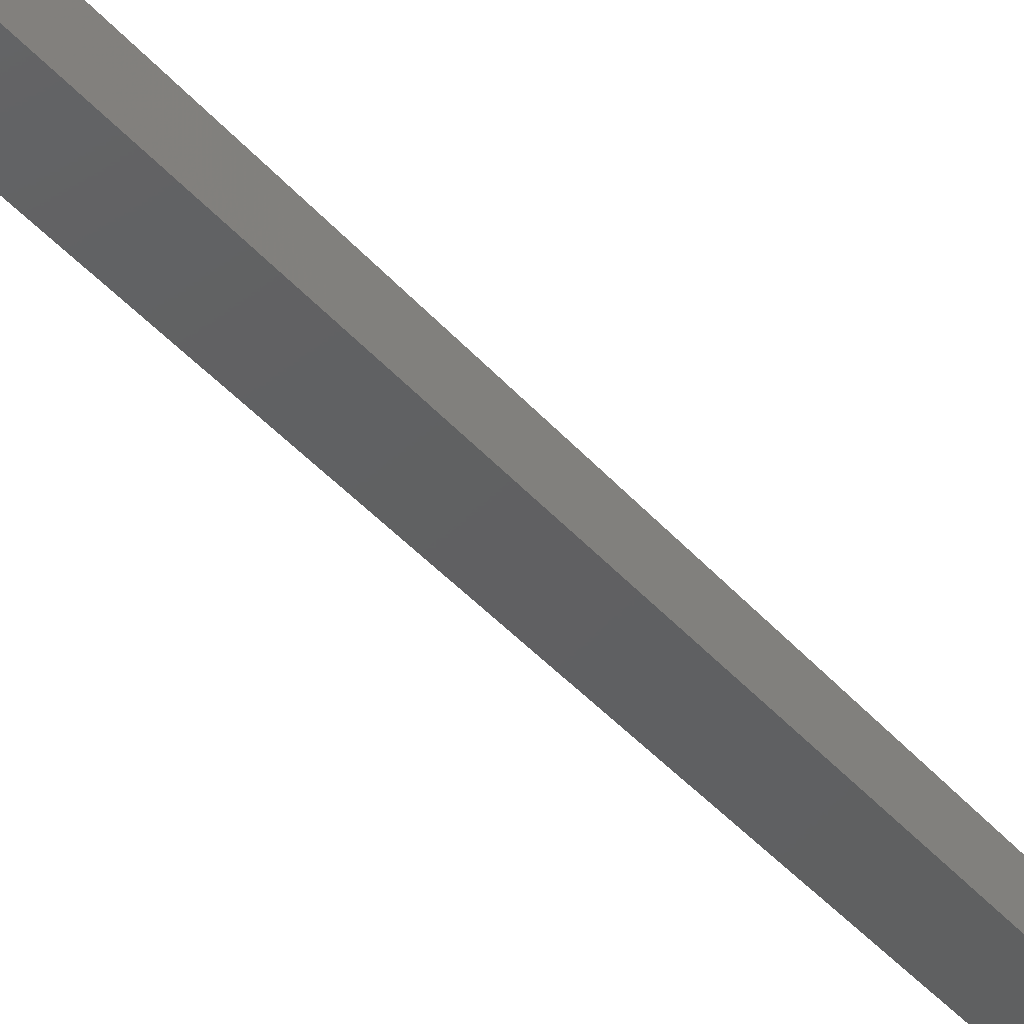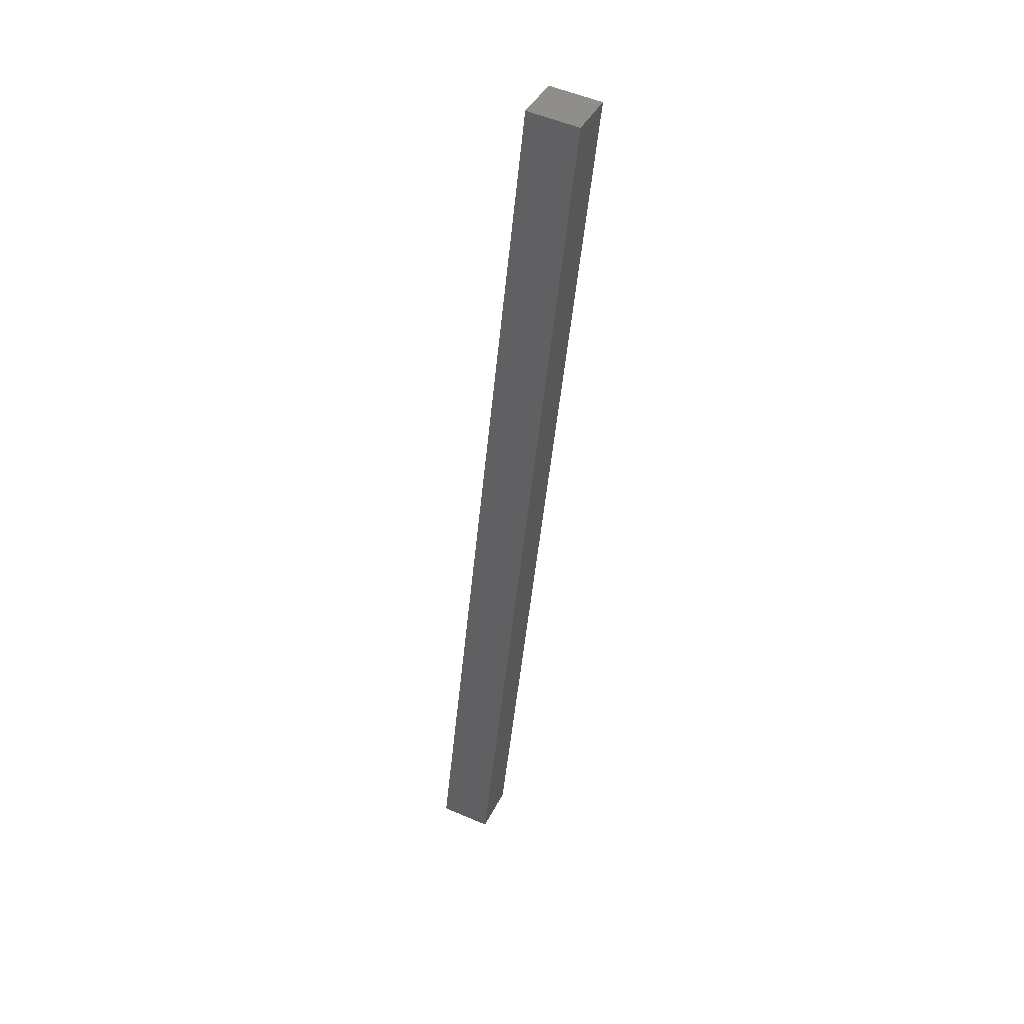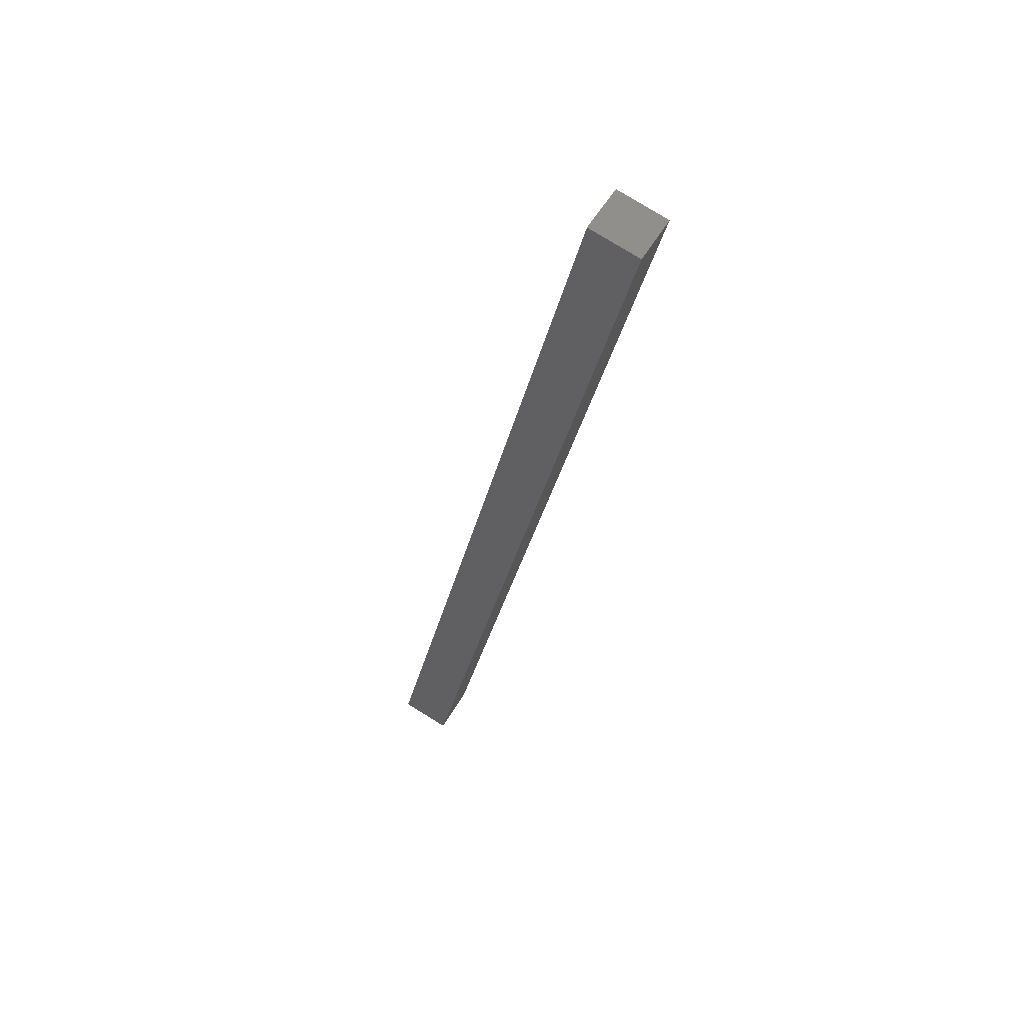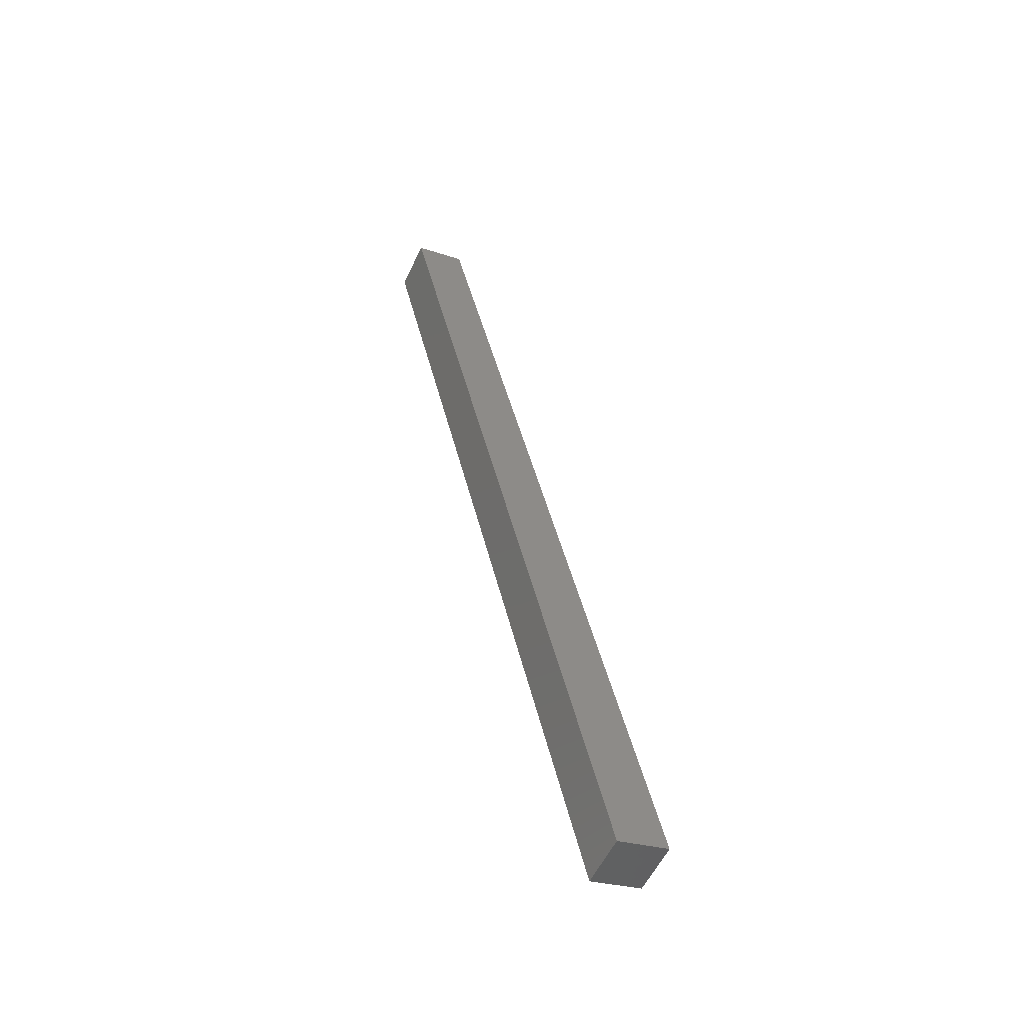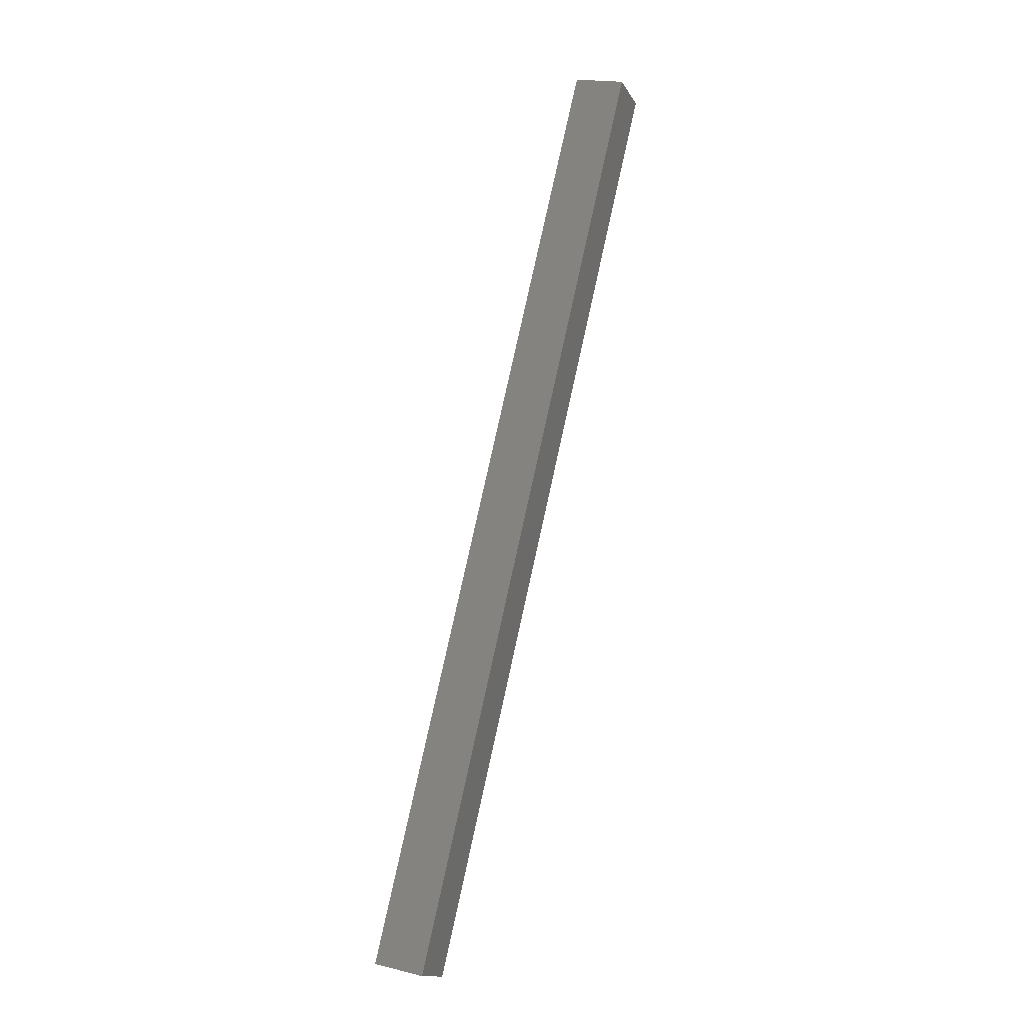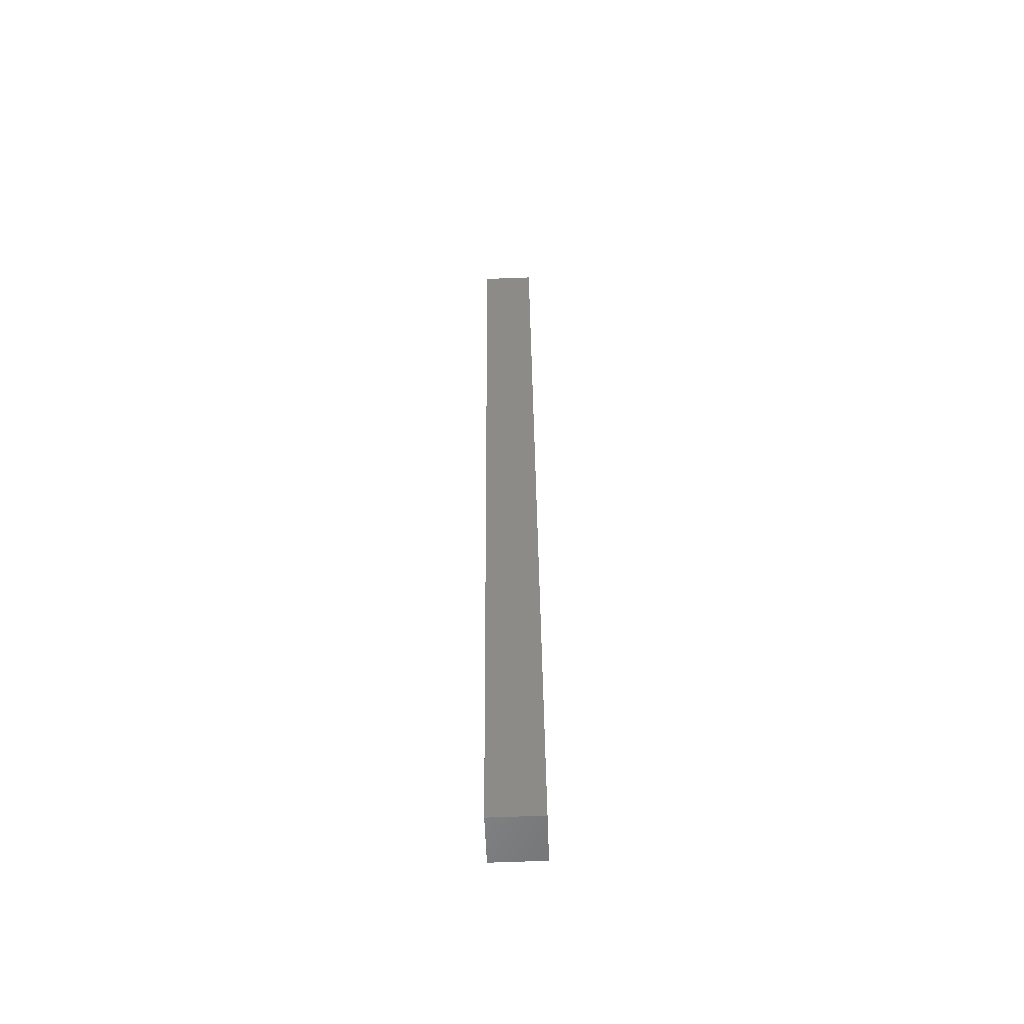
<metadata>
{"format":"stl","ext":"stl","renderer":"f3d","projection":"perspective","resolution":1024,"background":"white","views":[{"elev":-37.4,"azim":48.9,"up":"+Y"},{"elev":54.1,"azim":-58.8,"up":"+Z"},{"elev":52.9,"azim":35.7,"up":"+Z"},{"elev":-55.7,"azim":161.8,"up":"+Z"},{"elev":-14.8,"azim":26.9,"up":"+Z"},{"elev":-68.6,"azim":98.8,"up":"+Z"}]}
</metadata>
<code>
# stl→obj: 8 verts, 12 faces
v 8742 969.5 5860
v 8745 944.7 5860
v 8637 957.3 5414
v 8640 932.4 5414
v 8613 954.4 5420
v 8616 929.6 5420
v 8718 966.7 5866
v 8721 941.9 5866
f 1 2 3
f 3 2 4
f 5 3 6
f 6 3 4
f 5 7 3
f 3 7 1
f 2 1 8
f 8 1 7
f 6 4 8
f 8 4 2
f 6 8 5
f 5 8 7

</code>
